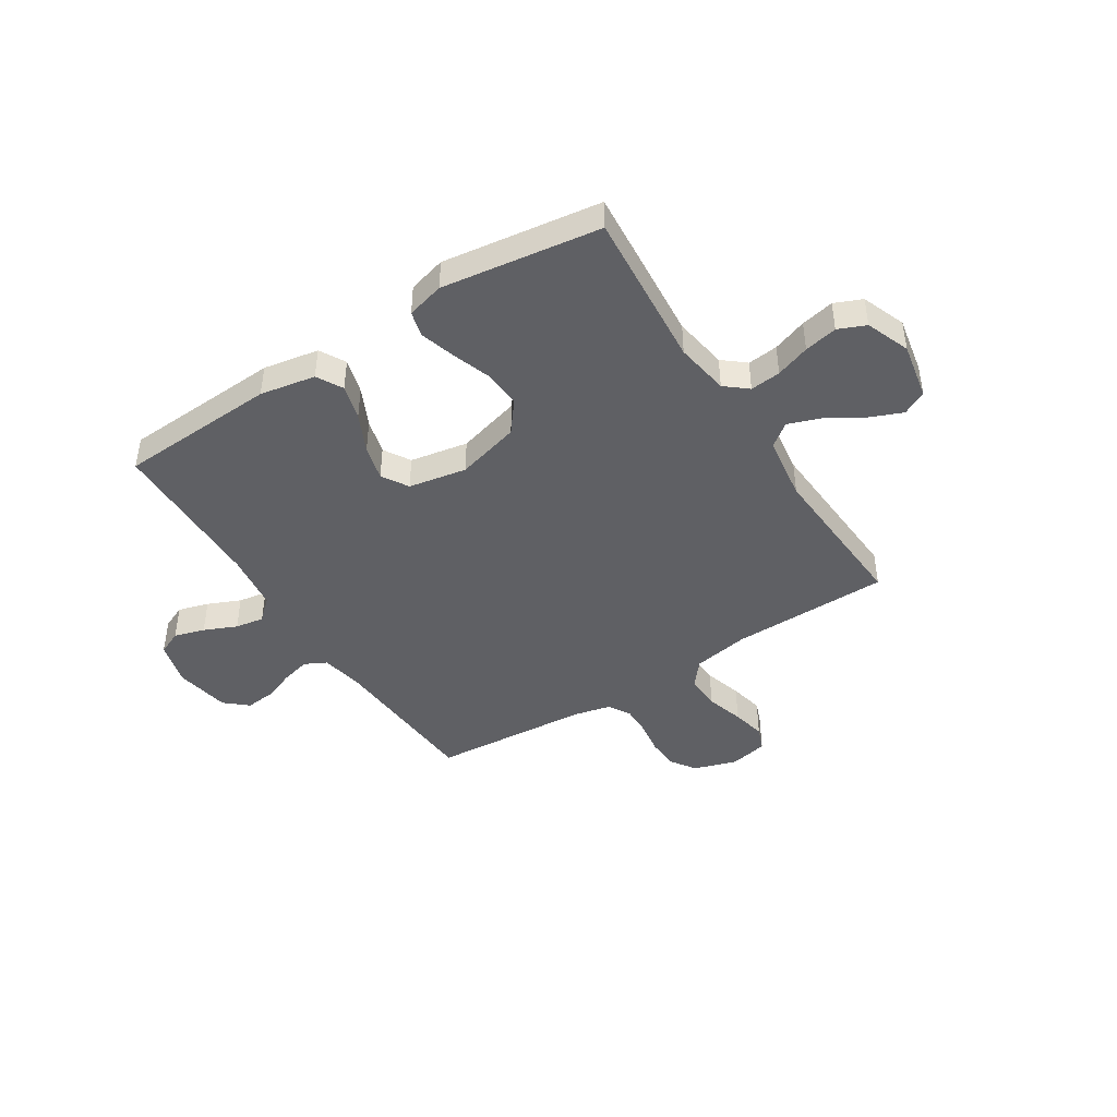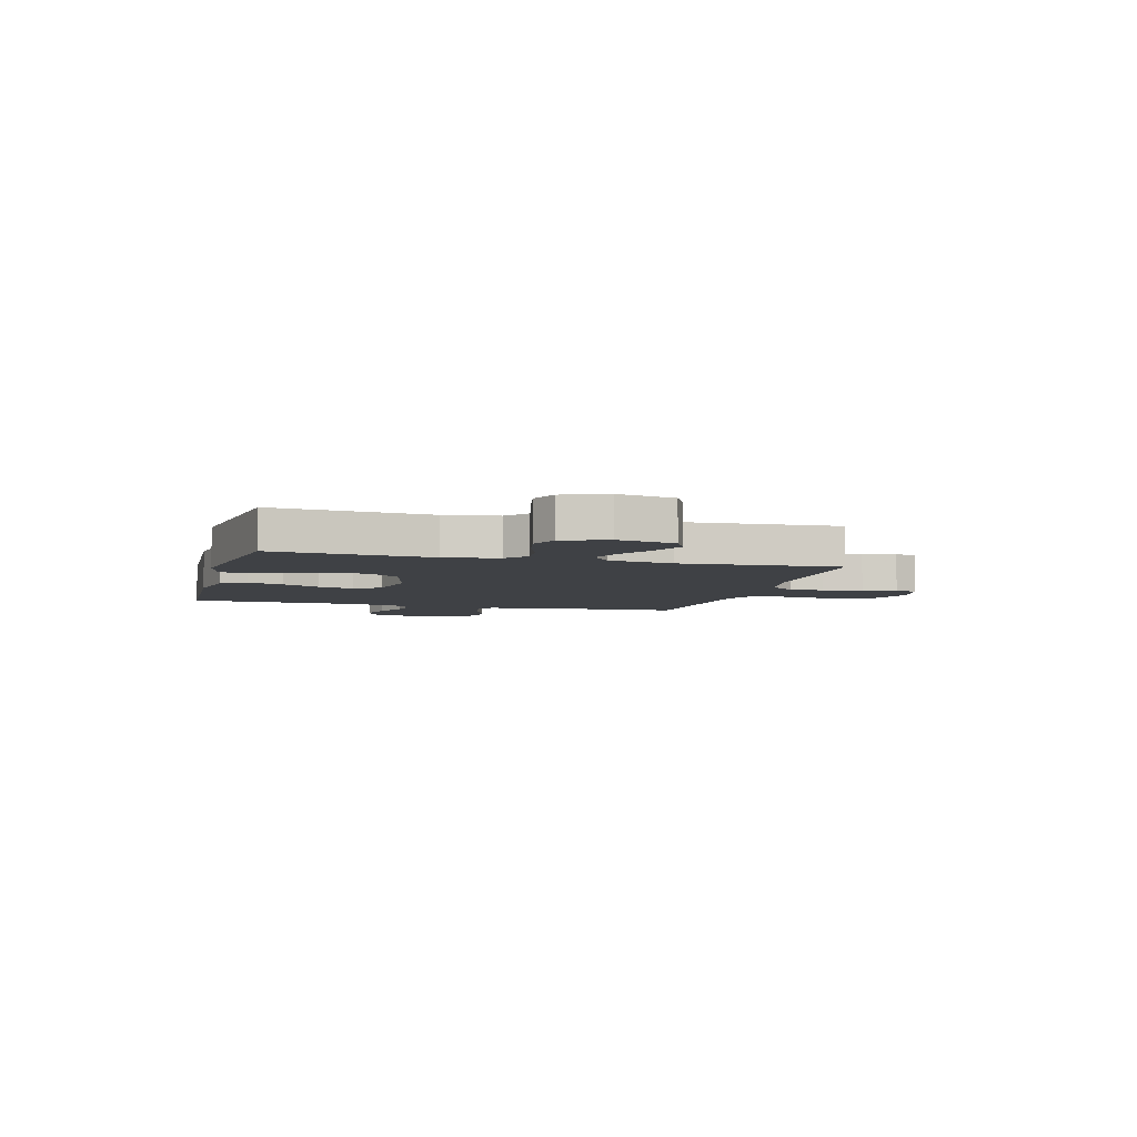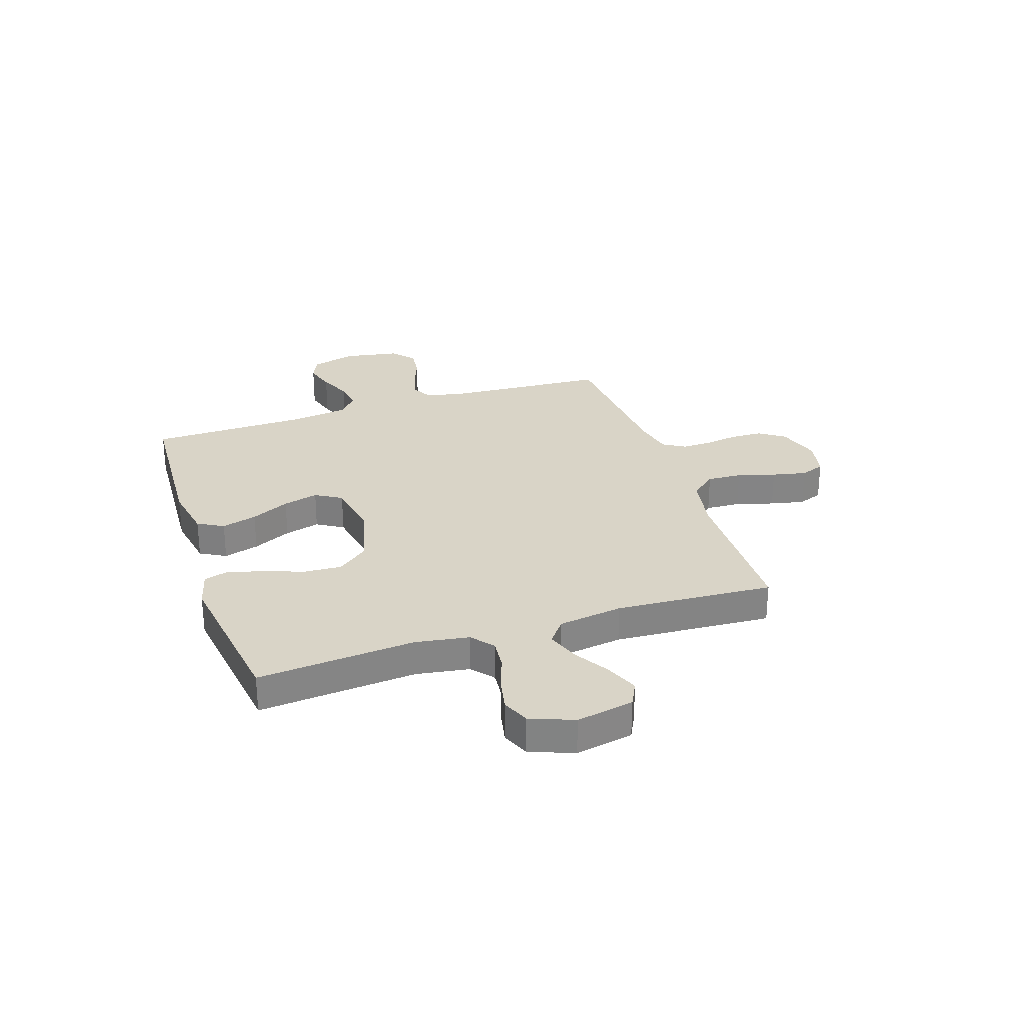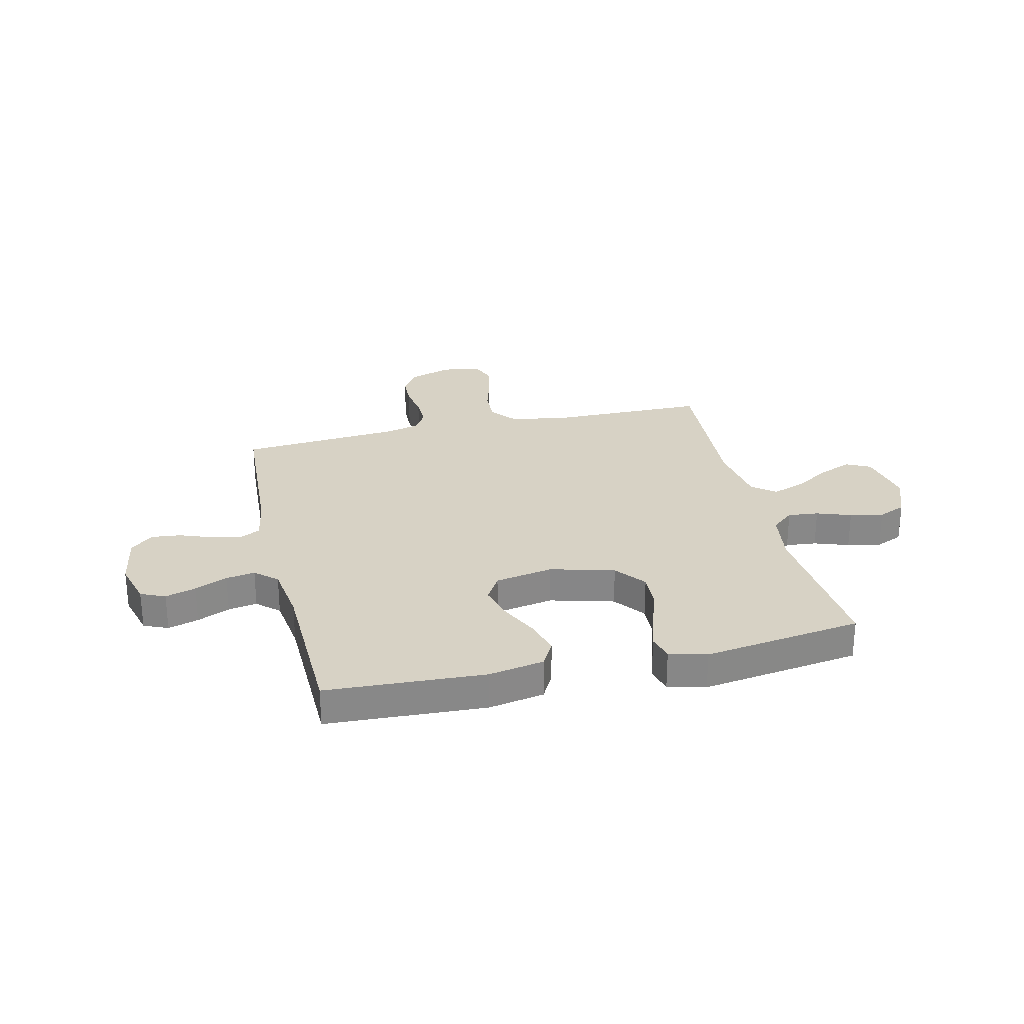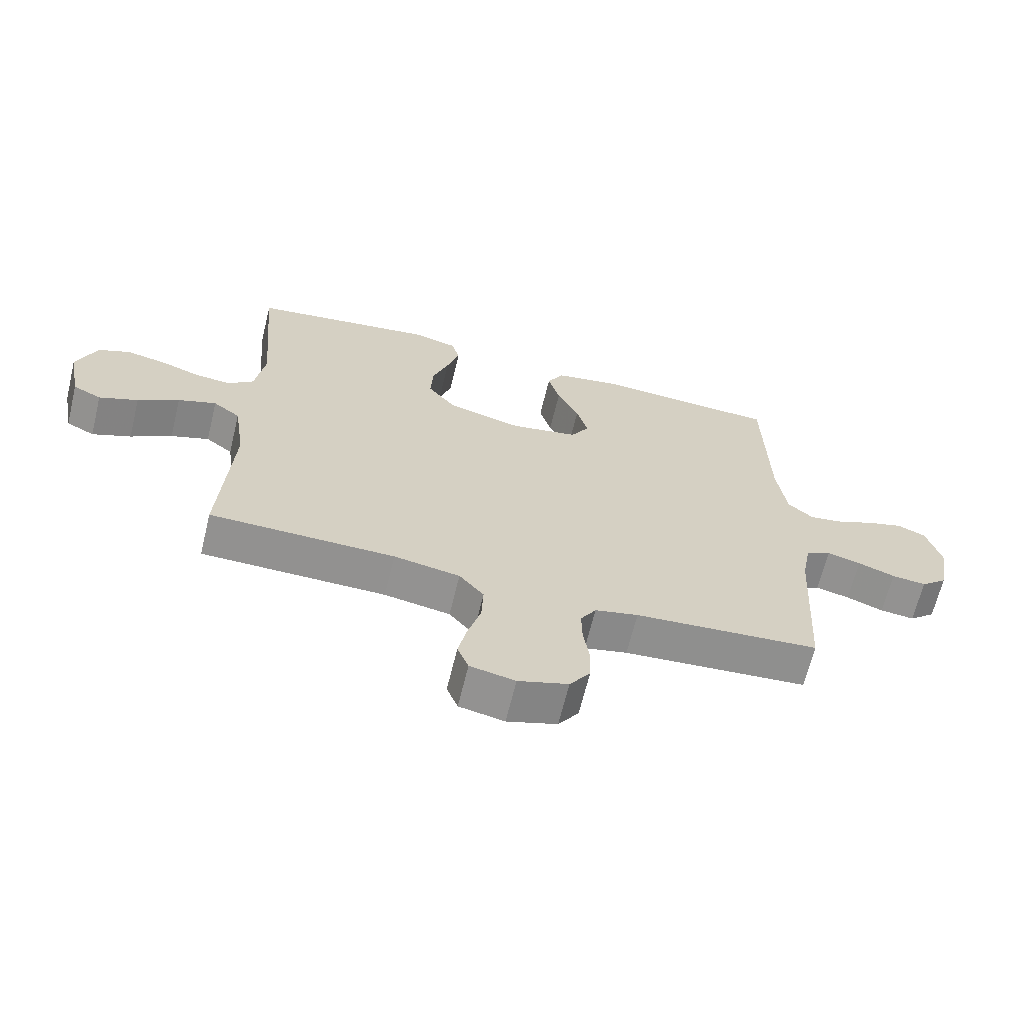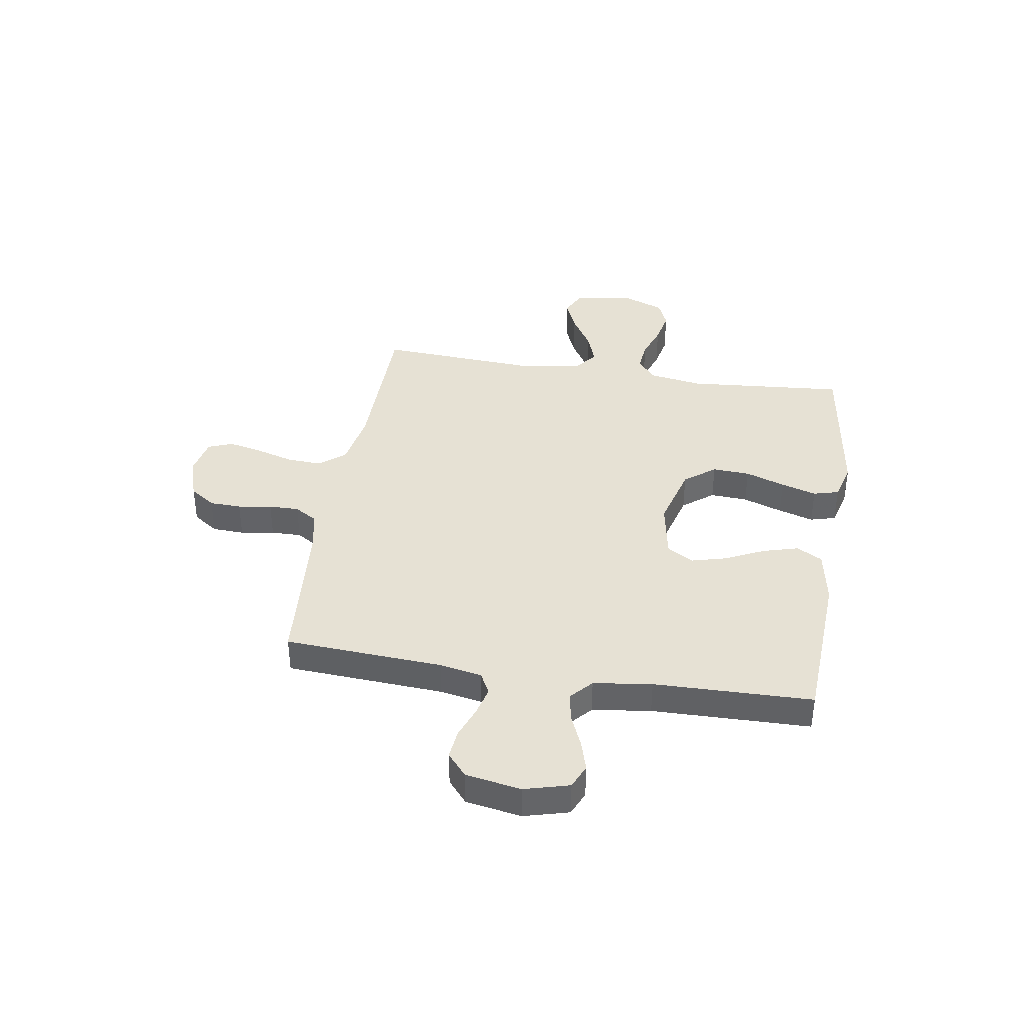
<metadata>
{"format":"obj","ext":"obj","renderer":"f3d","projection":"perspective","resolution":1024,"background":"white","views":[{"elev":-44.0,"azim":32.5,"up":"+Y"},{"elev":-5.5,"azim":74.9,"up":"+Y"},{"elev":28.7,"azim":71.7,"up":"+Y"},{"elev":27.5,"azim":-13.3,"up":"+Y"},{"elev":-66.0,"azim":166.3,"up":"+Z"},{"elev":39.0,"azim":-80.9,"up":"+Y"}]}
</metadata>
<code>
v -0.5 0.07 0.5
v -0.2 0.07 0.516
v -0.095 0.07 0.497
v -0.068 0.07 0.448
v -0.087 0.07 0.381
v -0.122 0.07 0.308
v -0.14 0.07 0.241
v -0.11 0.07 0.191
v 0 0.07 0.171
v 0.121 0.07 0.204
v 0.166 0.07 0.262
v 0.162 0.07 0.333
v 0.136 0.07 0.408
v 0.116 0.07 0.475
v 0.129 0.07 0.523
v 0.2 0.07 0.542
v 0.5 0.07 0.5
v 0.475 0.07 0.2
v 0.491 0.07 0.098
v 0.533 0.07 0.063
v 0.591 0.07 0.069
v 0.656 0.07 0.092
v 0.719 0.07 0.105
v 0.771 0.07 0.083
v 0.803 0.07 0
v 0.782 0.07 -0.109
v 0.736 0.07 -0.132
v 0.673 0.07 -0.106
v 0.606 0.07 -0.065
v 0.544 0.07 -0.043
v 0.5 0.07 -0.077
v 0.482 0.07 -0.2
v 0.5 0.07 -0.5
v 0.2 0.07 -0.504
v 0.093 0.07 -0.523
v 0.053 0.07 -0.571
v 0.056 0.07 -0.637
v 0.077 0.07 -0.709
v 0.091 0.07 -0.774
v 0.073 0.07 -0.82
v 0 0.07 -0.835
v -0.081 0.07 -0.809
v -0.114 0.07 -0.761
v -0.116 0.07 -0.701
v -0.106 0.07 -0.637
v -0.105 0.07 -0.58
v -0.13 0.07 -0.539
v -0.2 0.07 -0.523
v -0.5 0.07 -0.5
v -0.518 0.07 -0.2
v -0.533 0.07 -0.12
v -0.574 0.07 -0.099
v -0.629 0.07 -0.113
v -0.689 0.07 -0.136
v -0.745 0.07 -0.142
v -0.788 0.07 -0.105
v -0.806 0.07 0
v -0.783 0.07 0.085
v -0.737 0.07 0.105
v -0.679 0.07 0.088
v -0.617 0.07 0.061
v -0.562 0.07 0.052
v -0.521 0.07 0.089
v -0.506 0.07 0.2
v -0.5 0 0.5
v -0.2 0 0.516
v -0.095 0 0.497
v -0.068 0 0.448
v -0.087 0 0.381
v -0.122 0 0.308
v -0.14 0 0.241
v -0.11 0 0.191
v 0 0 0.171
v 0.121 0 0.204
v 0.166 0 0.262
v 0.162 0 0.333
v 0.136 0 0.408
v 0.116 0 0.475
v 0.129 0 0.523
v 0.2 0 0.542
v 0.5 0 0.5
v 0.475 0 0.2
v 0.491 0 0.098
v 0.533 0 0.063
v 0.591 0 0.069
v 0.656 0 0.092
v 0.719 0 0.105
v 0.771 0 0.083
v 0.803 0 0
v 0.782 0 -0.109
v 0.736 0 -0.132
v 0.673 0 -0.106
v 0.606 0 -0.065
v 0.544 0 -0.043
v 0.5 0 -0.077
v 0.482 0 -0.2
v 0.5 0 -0.5
v 0.2 0 -0.504
v 0.093 0 -0.523
v 0.053 0 -0.571
v 0.056 0 -0.637
v 0.077 0 -0.709
v 0.091 0 -0.774
v 0.073 0 -0.82
v 0 0 -0.835
v -0.081 0 -0.809
v -0.114 0 -0.761
v -0.116 0 -0.701
v -0.106 0 -0.637
v -0.105 0 -0.58
v -0.13 0 -0.539
v -0.2 0 -0.523
v -0.5 0 -0.5
v -0.518 0 -0.2
v -0.533 0 -0.12
v -0.574 0 -0.099
v -0.629 0 -0.113
v -0.689 0 -0.136
v -0.745 0 -0.142
v -0.788 0 -0.105
v -0.806 0 0
v -0.783 0 0.085
v -0.737 0 0.105
v -0.679 0 0.088
v -0.617 0 0.061
v -0.562 0 0.052
v -0.521 0 0.089
v -0.506 0 0.2
f 58 59 60 61
f 58 61 62
f 57 58 62
f 56 57 62
f 53 54 55 56
f 52 53 56 62
f 51 52 62 63
f 48 49 50
f 47 48 50 51
f 42 43 44 45
f 42 45 46
f 41 42 46
f 40 41 46
f 37 38 39 40
f 37 40 46 47
f 32 33 34
f 31 32 34 35
f 26 27 28 29
f 26 29 30
f 25 26 30
f 24 25 30
f 21 22 23 24
f 20 21 24 30
f 19 20 30 31
f 15 16 17 18
f 12 13 14 15
f 12 15 18 19
f 3 4 5 6
f 3 6 7
f 64 1 2 3
f 64 3 7
f 63 64 7 8
f 51 63 8 9
f 36 37 47 51
f 35 36 51 9
f 31 35 9 10
f 11 12 19 31
f 10 11 31
f 125 124 123 122
f 126 125 122
f 126 122 121
f 126 121 120
f 120 119 118 117
f 126 120 117 116
f 127 126 116 115
f 114 113 112
f 115 114 112 111
f 109 108 107 106
f 110 109 106
f 110 106 105
f 110 105 104
f 104 103 102 101
f 111 110 104 101
f 98 97 96
f 99 98 96 95
f 93 92 91 90
f 94 93 90
f 94 90 89
f 94 89 88
f 88 87 86 85
f 94 88 85 84
f 95 94 84 83
f 82 81 80 79
f 79 78 77 76
f 83 82 79 76
f 70 69 68 67
f 71 70 67
f 67 66 65 128
f 71 67 128
f 72 71 128 127
f 73 72 127 115
f 115 111 101 100
f 73 115 100 99
f 74 73 99 95
f 95 83 76 75
f 95 75 74
f 1 65 66 2
f 2 66 67 3
f 3 67 68 4
f 4 68 69 5
f 5 69 70 6
f 6 70 71 7
f 7 71 72 8
f 8 72 73 9
f 9 73 74 10
f 10 74 75 11
f 11 75 76 12
f 12 76 77 13
f 13 77 78 14
f 14 78 79 15
f 15 79 80 16
f 16 80 81 17
f 17 81 82 18
f 18 82 83 19
f 19 83 84 20
f 20 84 85 21
f 21 85 86 22
f 22 86 87 23
f 23 87 88 24
f 24 88 89 25
f 25 89 90 26
f 26 90 91 27
f 27 91 92 28
f 28 92 93 29
f 29 93 94 30
f 30 94 95 31
f 31 95 96 32
f 32 96 97 33
f 33 97 98 34
f 34 98 99 35
f 35 99 100 36
f 36 100 101 37
f 37 101 102 38
f 38 102 103 39
f 39 103 104 40
f 40 104 105 41
f 41 105 106 42
f 42 106 107 43
f 43 107 108 44
f 44 108 109 45
f 45 109 110 46
f 46 110 111 47
f 47 111 112 48
f 48 112 113 49
f 49 113 114 50
f 50 114 115 51
f 51 115 116 52
f 52 116 117 53
f 53 117 118 54
f 54 118 119 55
f 55 119 120 56
f 56 120 121 57
f 57 121 122 58
f 58 122 123 59
f 59 123 124 60
f 60 124 125 61
f 61 125 126 62
f 62 126 127 63
f 63 127 128 64
f 64 128 65 1

</code>
